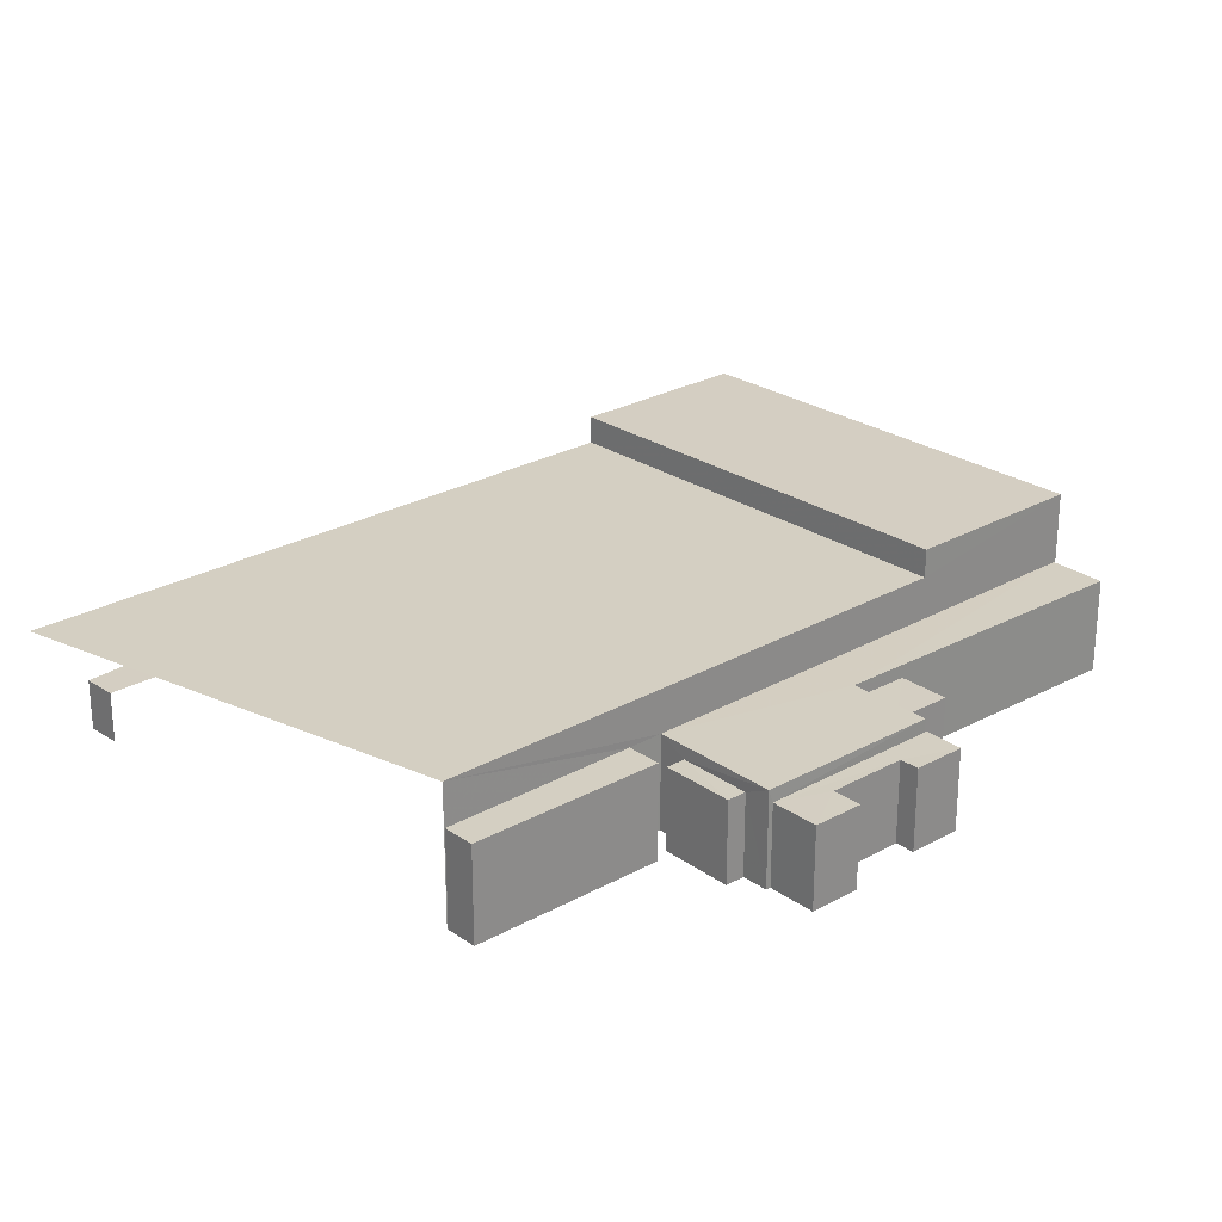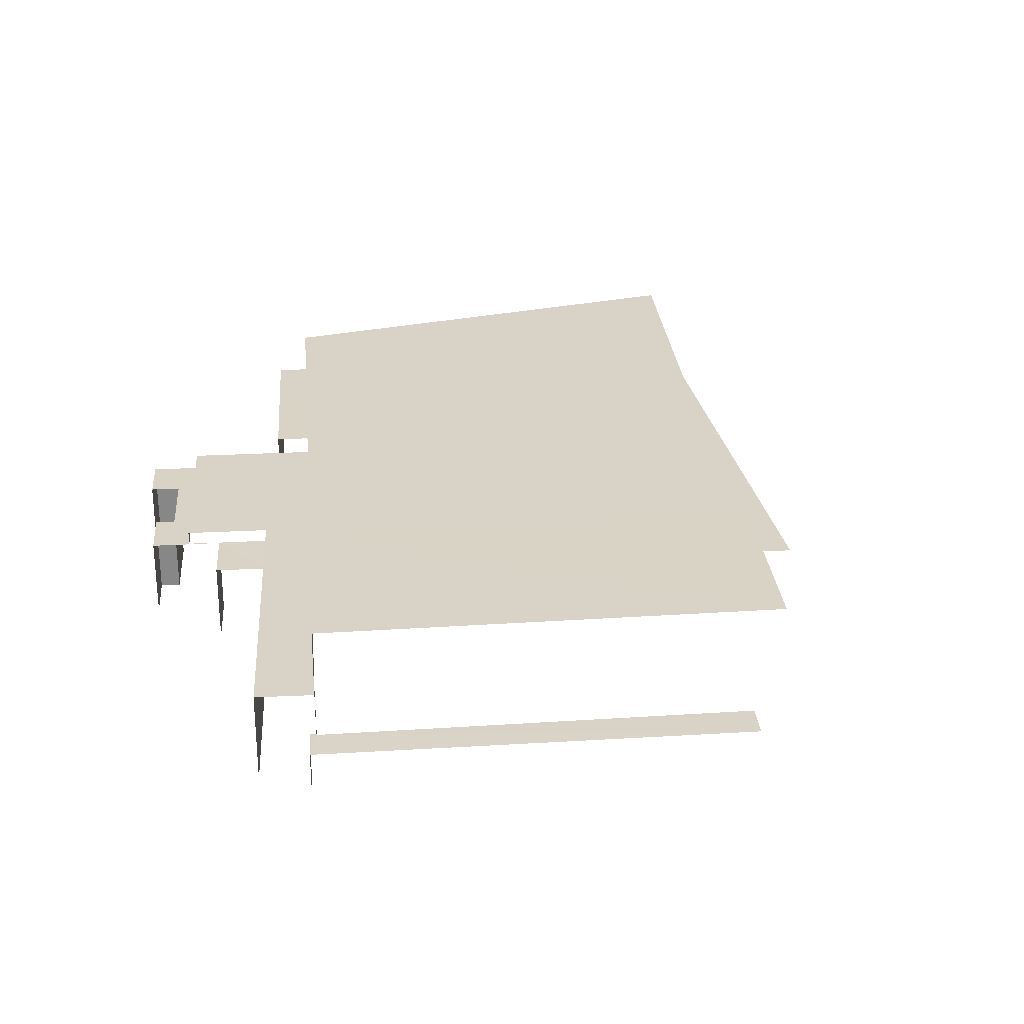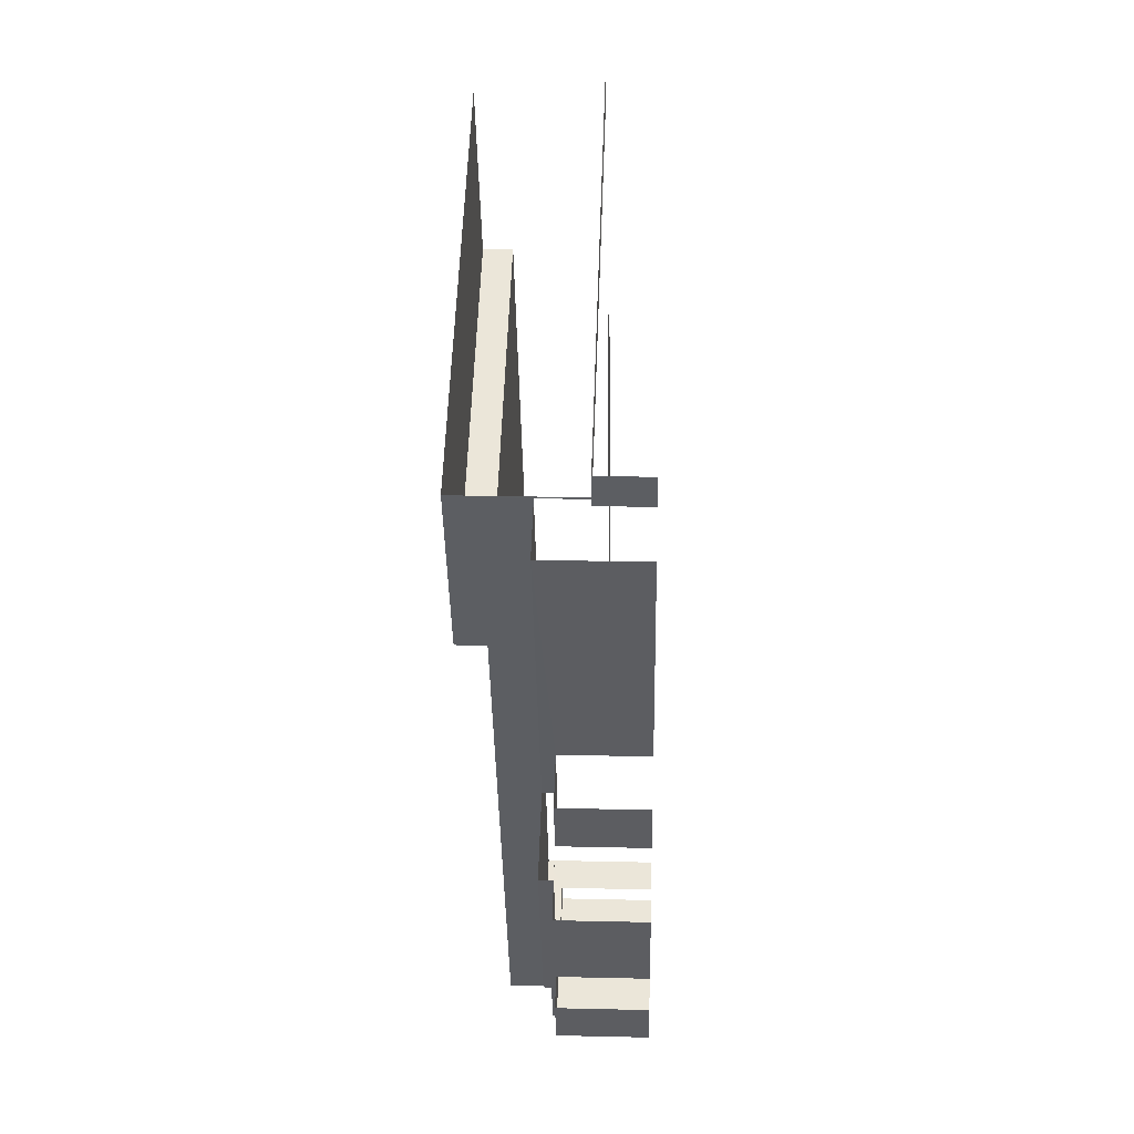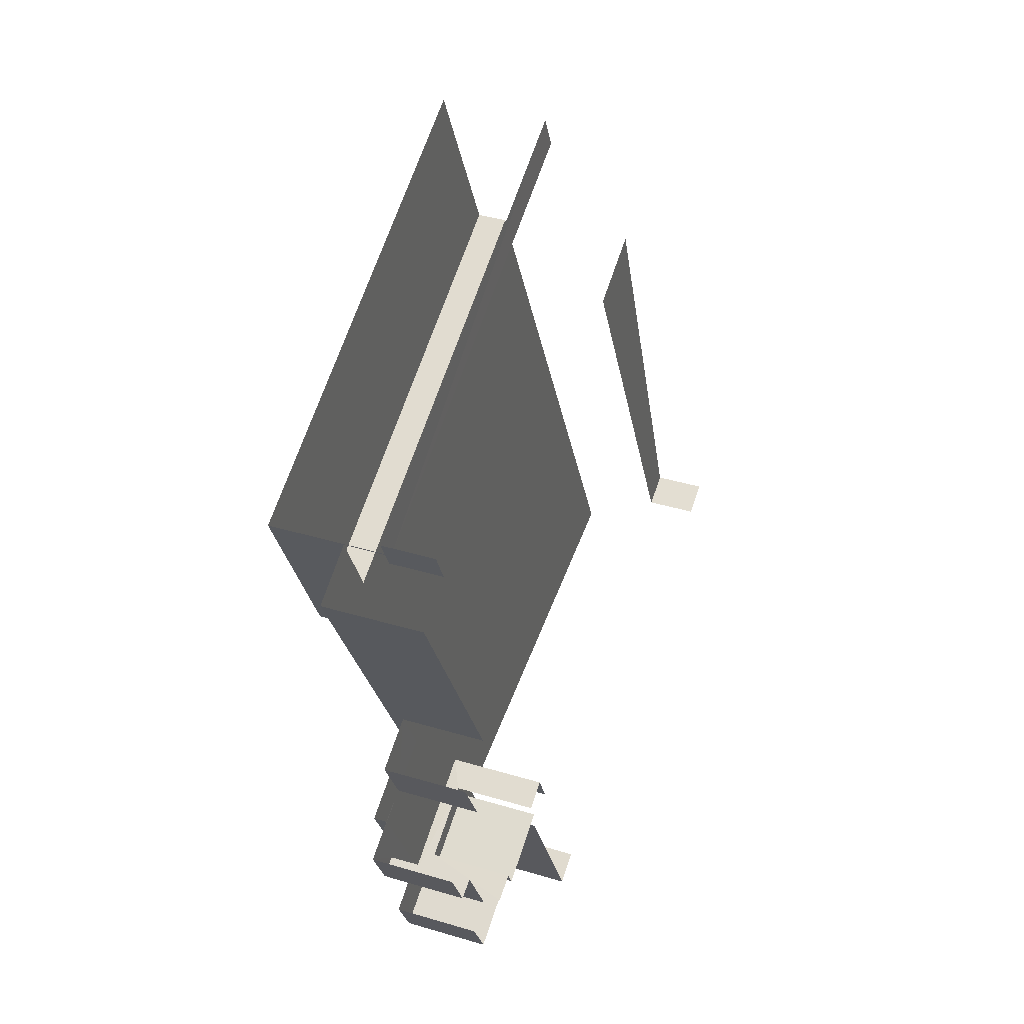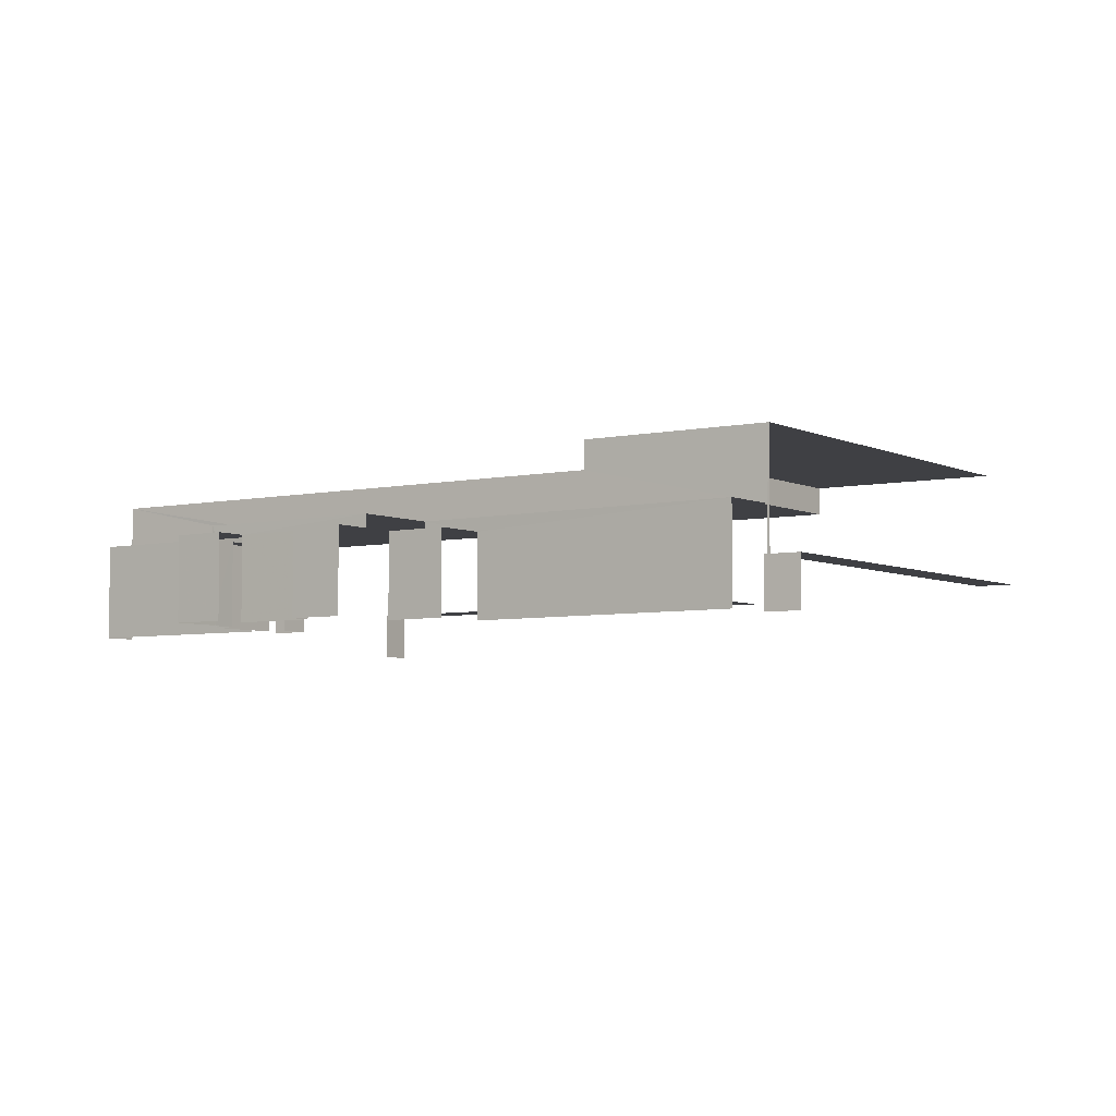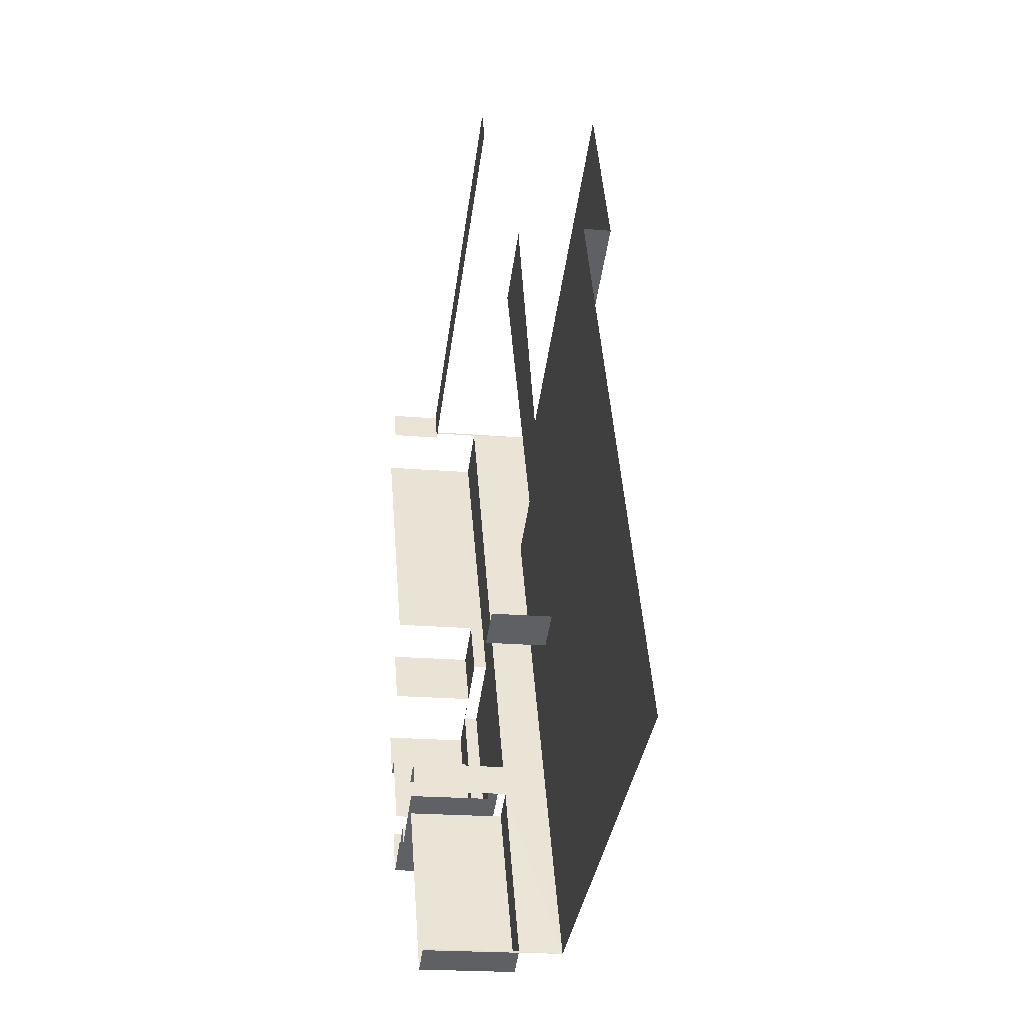
<metadata>
{"format":"obj","ext":"obj","renderer":"f3d","projection":"perspective","resolution":1024,"background":"white","views":[{"elev":25.4,"azim":21.0,"up":"+Z"},{"elev":28.2,"azim":148.0,"up":"+Z"},{"elev":25.5,"azim":92.1,"up":"+Y"},{"elev":38.3,"azim":110.9,"up":"+Y"},{"elev":-5.1,"azim":97.9,"up":"+Z"},{"elev":-20.3,"azim":-98.9,"up":"+Y"}]}
</metadata>
<code>
v -2.236e+05 -1.279e+05 15.99
v -2.236e+05 -1.279e+05 15.99
v -2.236e+05 -1.279e+05 15.99
v -2.236e+05 -1.279e+05 15.99
v -2.236e+05 -1.279e+05 15.99
v -2.236e+05 -1.279e+05 15.99
v -2.236e+05 -1.279e+05 15.99
v -2.236e+05 -1.279e+05 15.99
v -2.236e+05 -1.279e+05 15.99
v -2.236e+05 -1.279e+05 15.99
v -2.236e+05 -1.279e+05 15.99
v -2.236e+05 -1.279e+05 15.99
v -2.236e+05 -1.279e+05 15.99
v -2.236e+05 -1.279e+05 15.99
v -2.236e+05 -1.279e+05 15.99
v -2.236e+05 -1.279e+05 15.99
v -2.236e+05 -1.279e+05 15.99
v -2.236e+05 -1.279e+05 15.99
v -2.236e+05 -1.279e+05 15.99
v -2.236e+05 -1.279e+05 15.99
v -2.236e+05 -1.279e+05 15.99
v -2.236e+05 -1.279e+05 15.99
v -2.236e+05 -1.279e+05 15.99
v -2.236e+05 -1.279e+05 15.99
v -2.236e+05 -1.279e+05 15.99
v -2.236e+05 -1.279e+05 15.99
v -2.236e+05 -1.279e+05 15.99
v -2.236e+05 -1.279e+05 15.99
v -2.236e+05 -1.279e+05 15.99
v -2.236e+05 -1.279e+05 15.99
v -2.236e+05 -1.279e+05 15.99
v -2.236e+05 -1.279e+05 15.99
v -2.236e+05 -1.279e+05 15.99
v -2.236e+05 -1.279e+05 15.99
v -2.236e+05 -1.279e+05 21.45
v -2.236e+05 -1.279e+05 21.45
v -2.236e+05 -1.279e+05 21.45
v -2.236e+05 -1.279e+05 21.45
v -2.236e+05 -1.279e+05 19.75
v -2.236e+05 -1.279e+05 19.75
v -2.236e+05 -1.279e+05 19.75
v -2.236e+05 -1.279e+05 19.75
v -2.236e+05 -1.279e+05 19.75
v -2.236e+05 -1.279e+05 19.75
v -2.236e+05 -1.279e+05 19.22
v -2.236e+05 -1.279e+05 19.22
v -2.236e+05 -1.279e+05 19.22
v -2.236e+05 -1.279e+05 19.22
v -2.236e+05 -1.279e+05 19.22
v -2.236e+05 -1.279e+05 19.22
v -2.236e+05 -1.279e+05 19.22
v -2.236e+05 -1.279e+05 19.22
v -2.236e+05 -1.279e+05 22.57
v -2.236e+05 -1.279e+05 22.57
v -2.236e+05 -1.279e+05 22.57
v -2.236e+05 -1.279e+05 22.57
v -2.236e+05 -1.279e+05 19.22
v -2.236e+05 -1.279e+05 19.22
v -2.236e+05 -1.279e+05 19.22
v -2.236e+05 -1.279e+05 19.22
v -2.236e+05 -1.279e+05 19.22
v -2.236e+05 -1.279e+05 19.22
v -2.236e+05 -1.279e+05 19.22
v -2.236e+05 -1.279e+05 19.22
v -2.236e+05 -1.279e+05 19.22
v -2.236e+05 -1.279e+05 19.22
v -2.236e+05 -1.279e+05 17.98
v -2.236e+05 -1.279e+05 17.98
v -2.236e+05 -1.279e+05 17.98
v -2.236e+05 -1.279e+05 17.98
v -2.236e+05 -1.279e+05 17.98
v -2.236e+05 -1.279e+05 17.98
v -2.236e+05 -1.279e+05 17.98
v -2.236e+05 -1.279e+05 17.98
v -2.236e+05 -1.279e+05 17.98
v -2.236e+05 -1.279e+05 17.98
v -2.236e+05 -1.279e+05 19.75
v -2.236e+05 -1.279e+05 19.75
v -2.236e+05 -1.279e+05 19.75
v -2.236e+05 -1.279e+05 19.75
f 1 2 3
f 3 2 4
f 5 6 4
f 7 8 9
f 10 2 11
f 10 11 12
f 13 14 15
f 14 13 16
f 17 18 16
f 8 17 9
f 19 20 21
f 22 23 10
f 5 4 24
f 23 25 26
f 27 26 25
f 28 24 10
f 21 9 13
f 19 29 30
f 26 31 32
f 33 34 32
f 28 34 13
f 29 21 34
f 4 2 24
f 24 2 10
f 16 13 9
f 16 9 17
f 29 19 21
f 23 32 10
f 23 26 32
f 32 28 10
f 13 34 21
f 32 34 28
f 32 51 33
f 32 49 51
f 63 19 30
f 65 63 30
f 23 22 69
f 67 69 56
f 56 69 54
f 69 22 54
f 31 71 44
f 44 71 42
f 31 26 71
f 42 71 72
f 75 12 11
f 75 74 12
f 24 79 5
f 24 80 79
f 13 15 46
f 45 13 46
f 52 40 50
f 29 34 50
f 50 40 43
f 66 43 64
f 29 50 66
f 66 50 43
f 2 1 76
f 1 36 76
f 10 35 22
f 76 36 73
f 10 73 35
f 22 35 54
f 54 35 55
f 73 36 35
f 36 1 3
f 37 36 3
f 58 7 9
f 59 58 9
f 10 12 74
f 73 10 74
f 23 68 25
f 23 69 68
f 66 65 30
f 29 66 30
f 68 27 25
f 68 70 27
f 35 36 37
f 38 35 37
f 39 40 41
f 41 40 42
f 39 43 40
f 42 40 44
f 45 46 47
f 48 45 47
f 49 50 51
f 49 52 50
f 53 54 55
f 53 56 54
f 57 58 59
f 60 57 59
f 61 62 63
f 64 63 65
f 64 65 66
f 60 61 64
f 60 59 61
f 61 63 64
f 67 68 69
f 68 67 70
f 71 70 67
f 71 67 72
f 73 74 75
f 76 73 75
f 77 78 79
f 80 77 79
f 38 53 55
f 35 38 55
f 62 21 20
f 62 61 21
f 32 31 49
f 31 44 49
f 49 40 52
f 49 44 40
f 2 75 11
f 2 76 75
f 4 6 78
f 77 4 78
f 78 6 5
f 79 78 5
f 45 28 13
f 28 45 41
f 16 18 48
f 39 41 45
f 18 39 48
f 39 45 48
f 71 27 70
f 71 26 27
f 47 15 14
f 47 46 15
f 57 8 7
f 58 57 7
f 59 9 21
f 61 59 21
f 17 8 57
f 60 17 57
f 50 33 51
f 50 34 33
f 41 24 28
f 77 3 4
f 67 42 72
f 42 67 56
f 80 24 41
f 37 77 80
f 37 3 77
f 38 56 53
f 41 42 38
f 37 41 38
f 38 42 56
f 37 80 41
f 48 47 14
f 16 48 14
f 18 60 39
f 39 60 43
f 18 17 60
f 43 60 64
f 63 20 19
f 63 62 20

</code>
